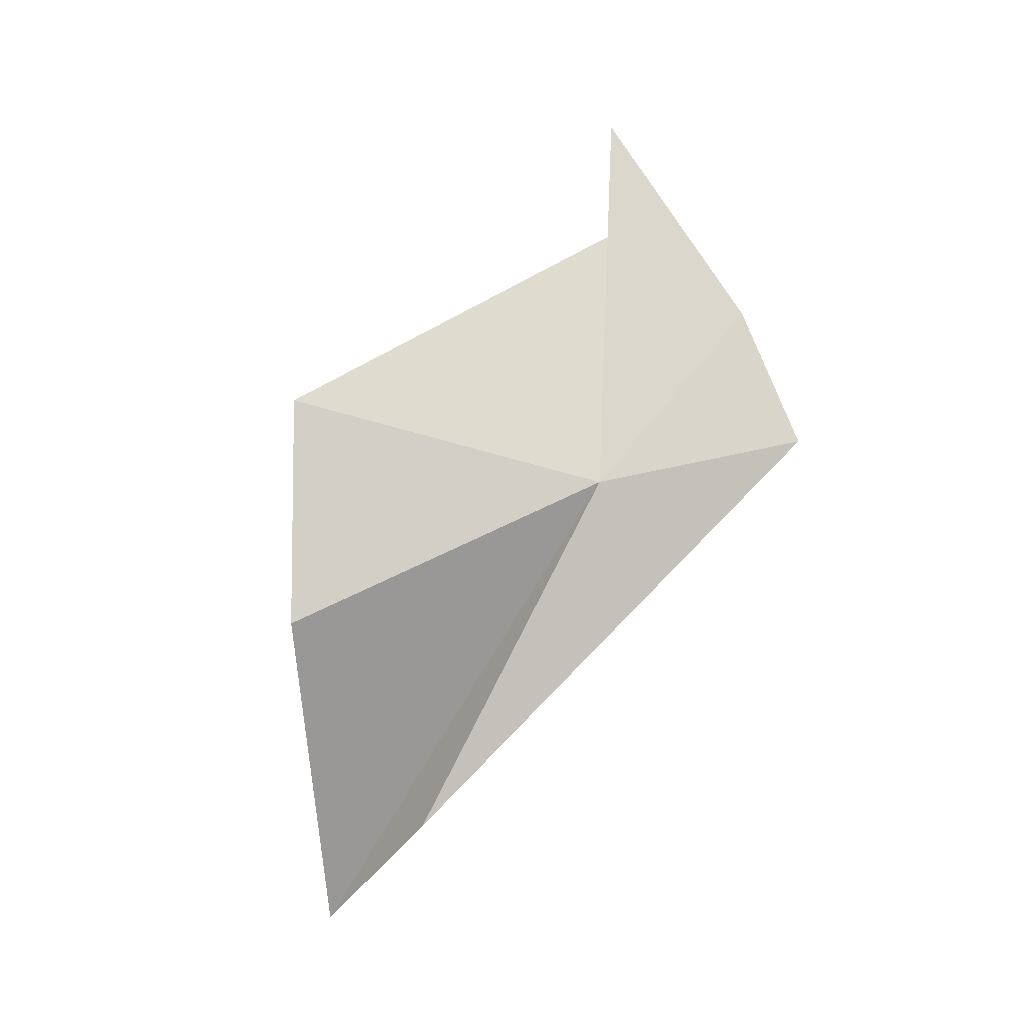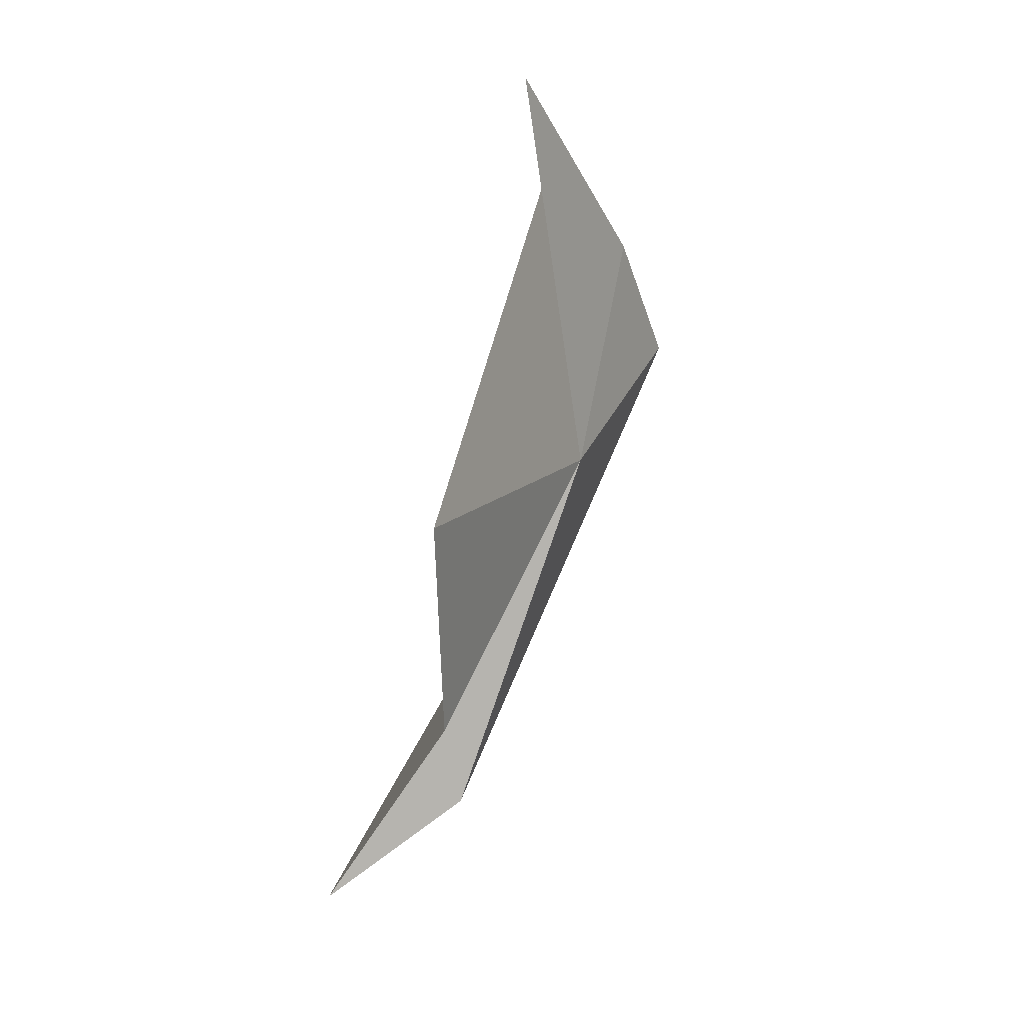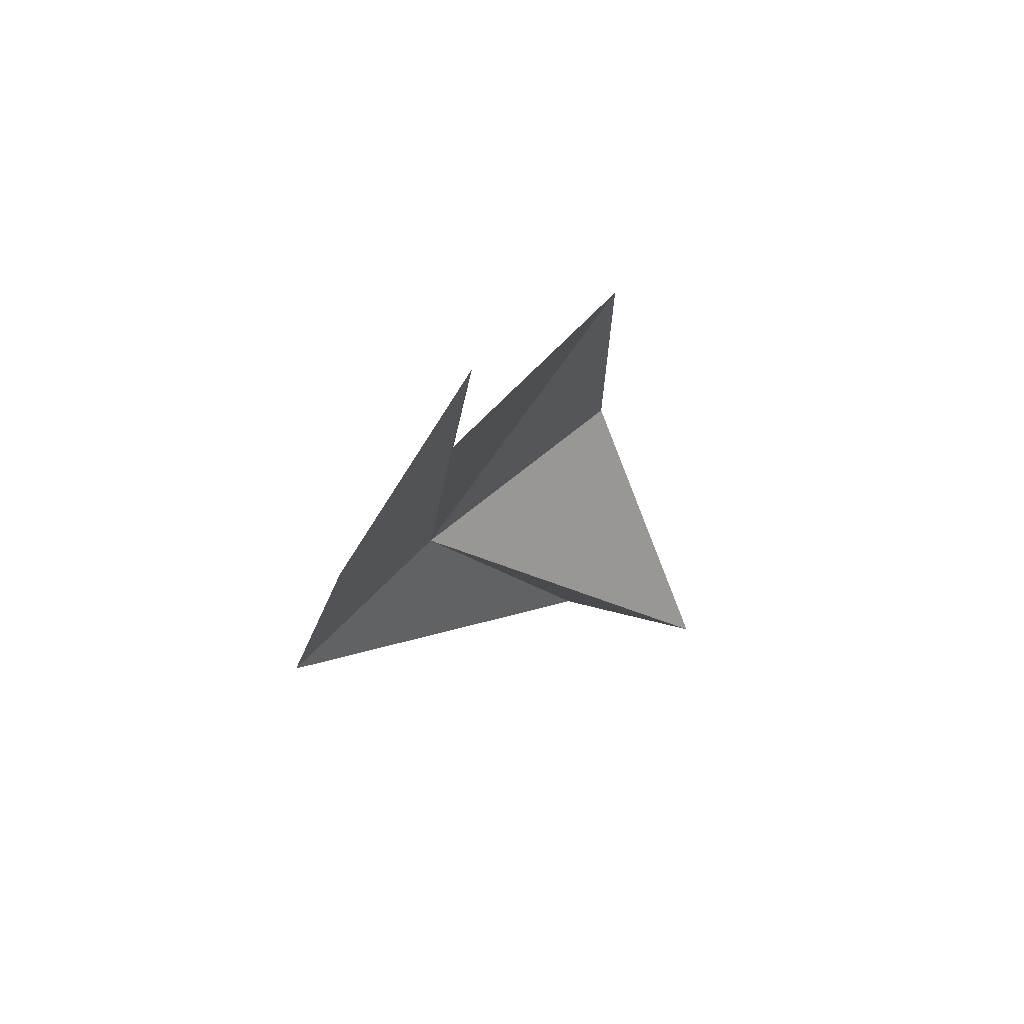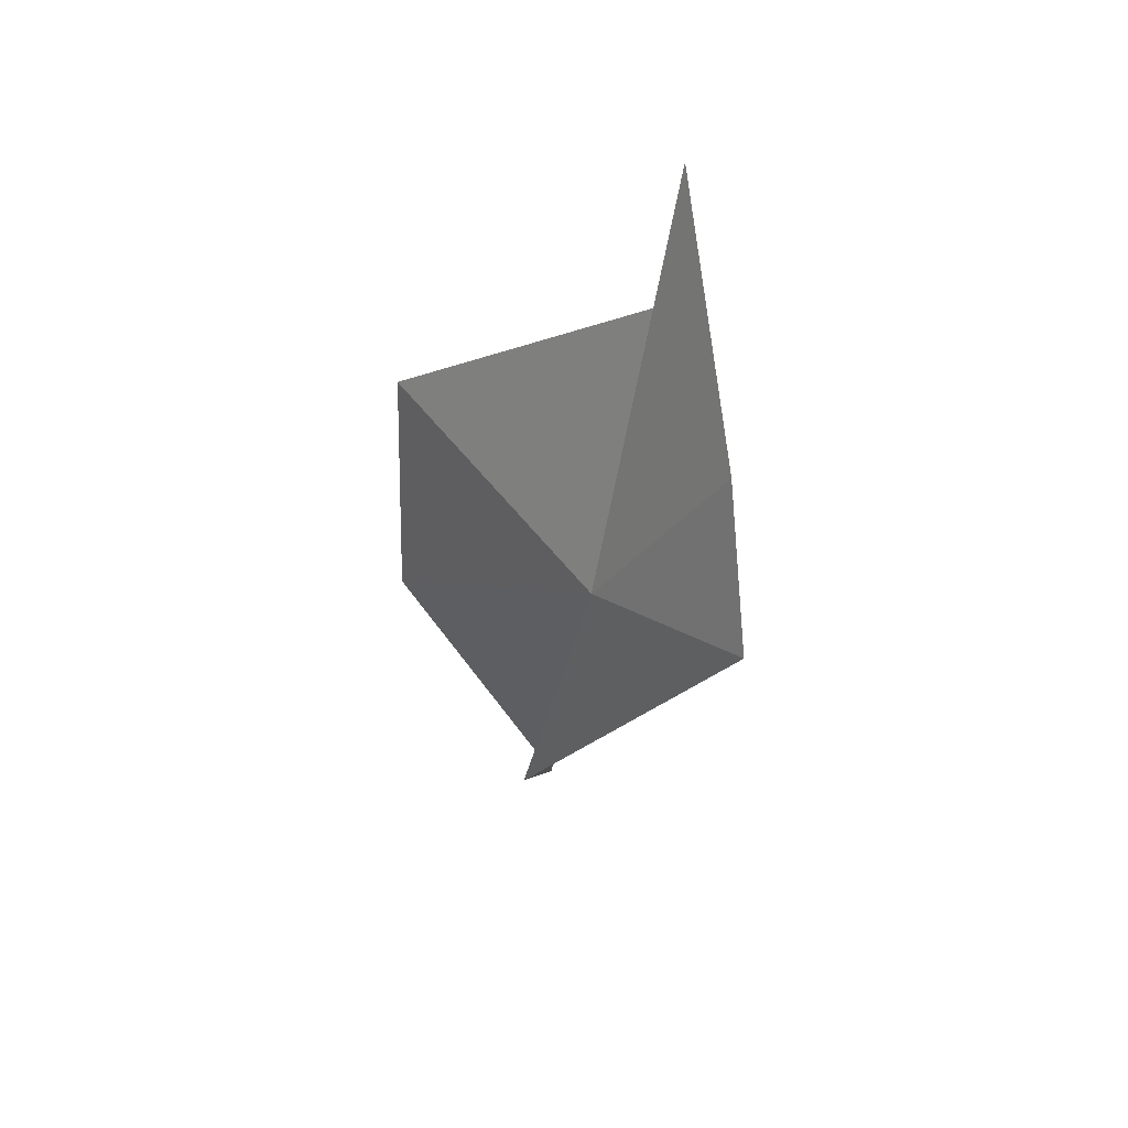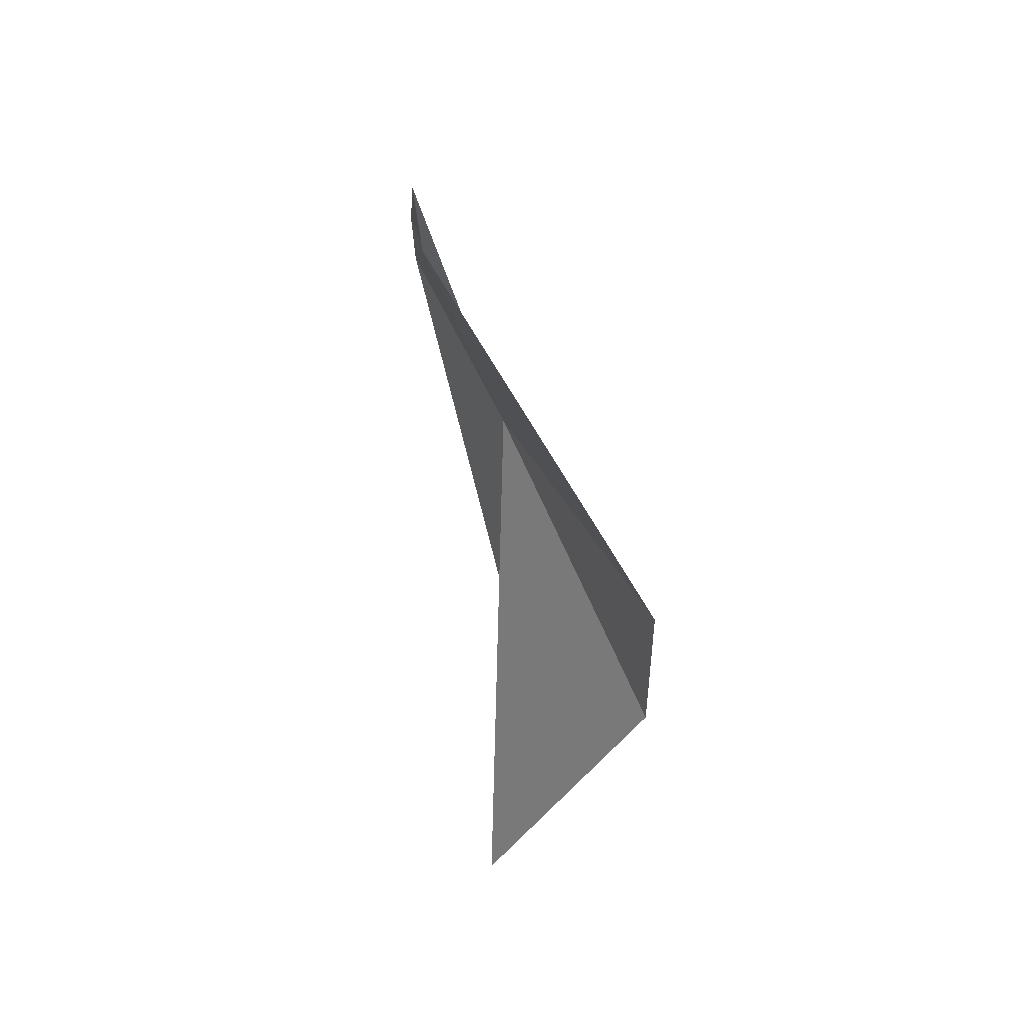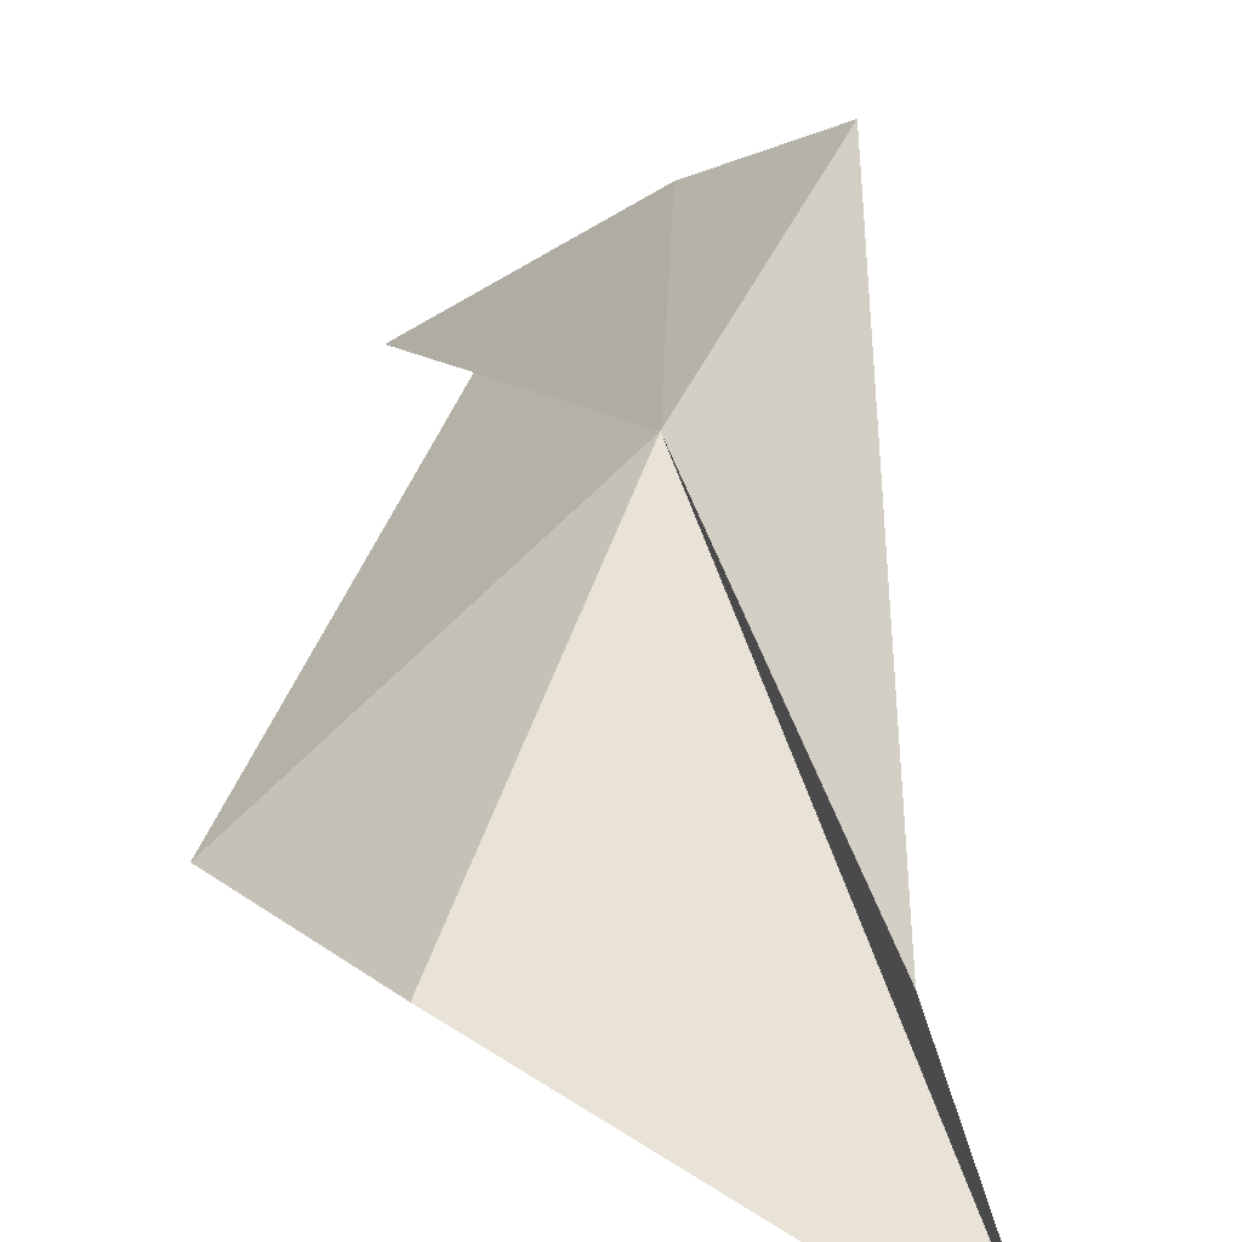
<metadata>
{"format":"obj","ext":"obj","renderer":"f3d","projection":"perspective","resolution":1024,"background":"white","views":[{"elev":-6.5,"azim":-43.6,"up":"+Y"},{"elev":30.8,"azim":-105.2,"up":"+Y"},{"elev":59.9,"azim":84.7,"up":"+Y"},{"elev":32.3,"azim":10.6,"up":"+Y"},{"elev":59.6,"azim":-159.9,"up":"+Y"},{"elev":17.4,"azim":-33.0,"up":"+Z"}]}
</metadata>
<code>
v 8.14 10.89 46.96
v 11.45 15.54 49.12
v 12.03 11.99 50.49
v 5.625 1.917 42.85
v 5.63 -0.7161 38.98
v 9.921 18.19 46.34
v 9.853 21.11 45.84
v 2.137 7.163 41.65
v 2.233 13.04 41.52
f 1 3 2
f 1 4 3
f 1 5 4
f 1 7 6
f 1 2 7
f 1 8 5
f 1 6 9
f 1 9 8

</code>
